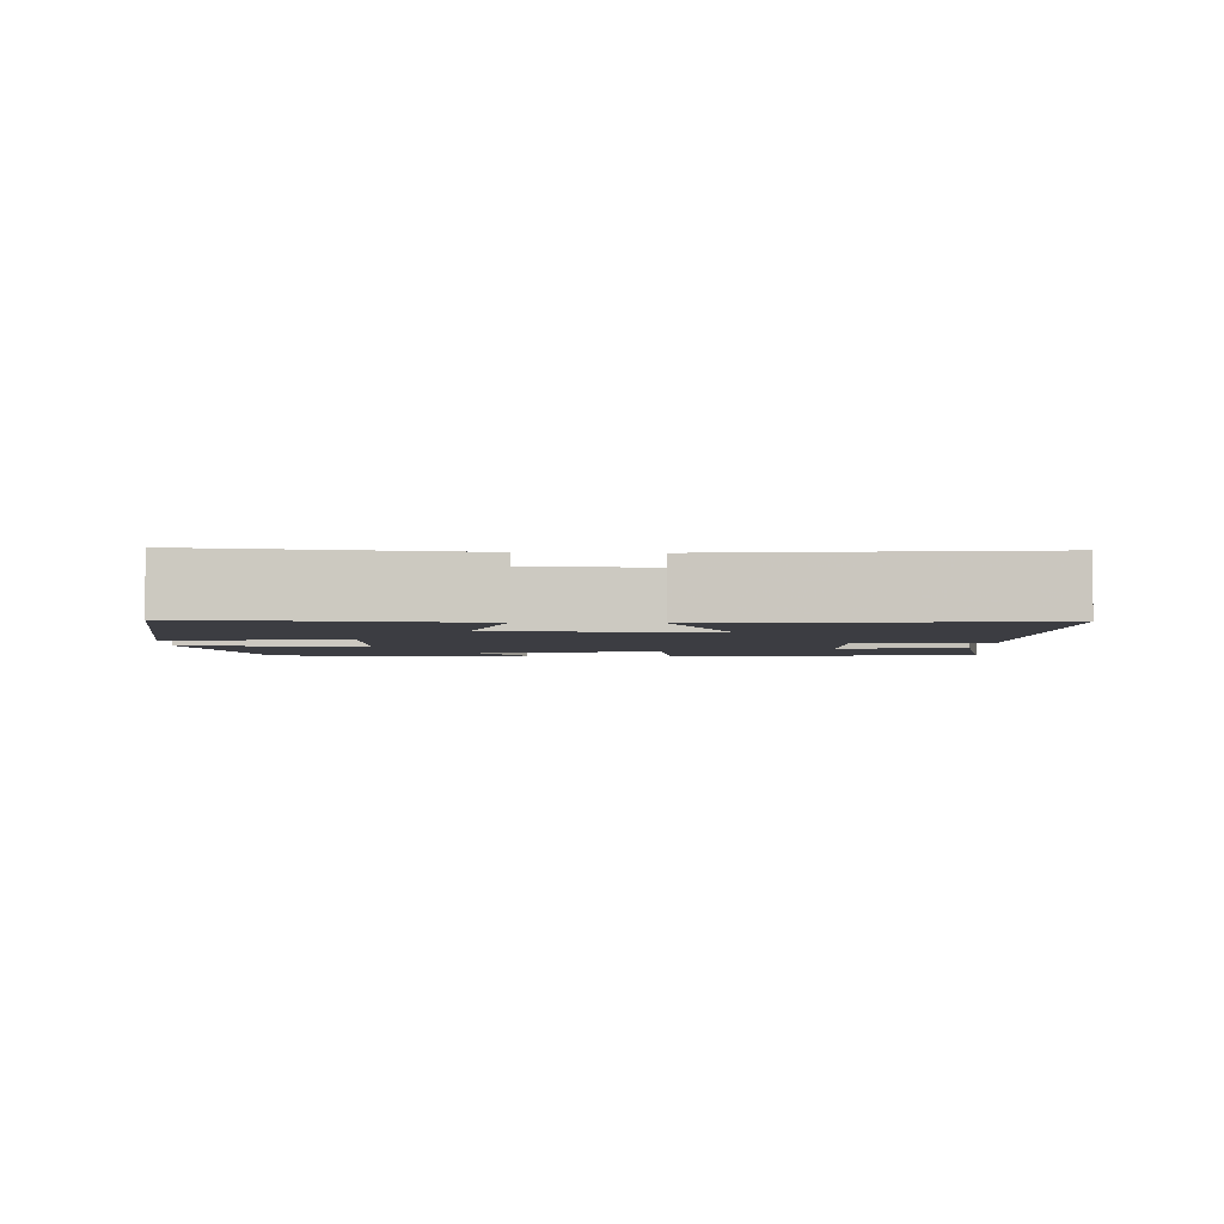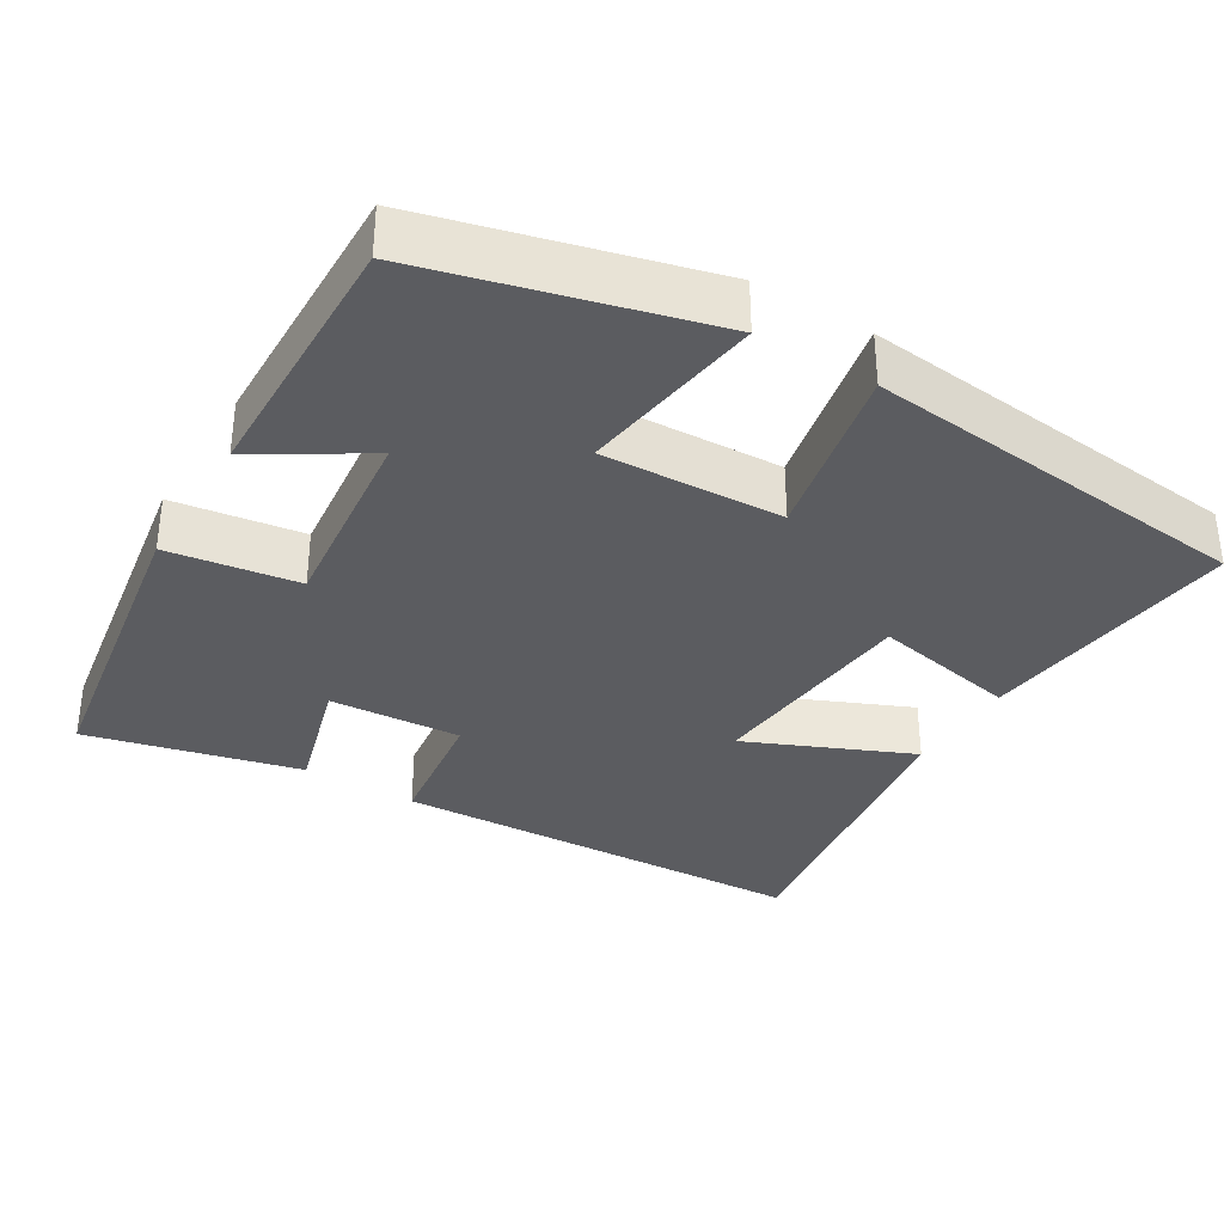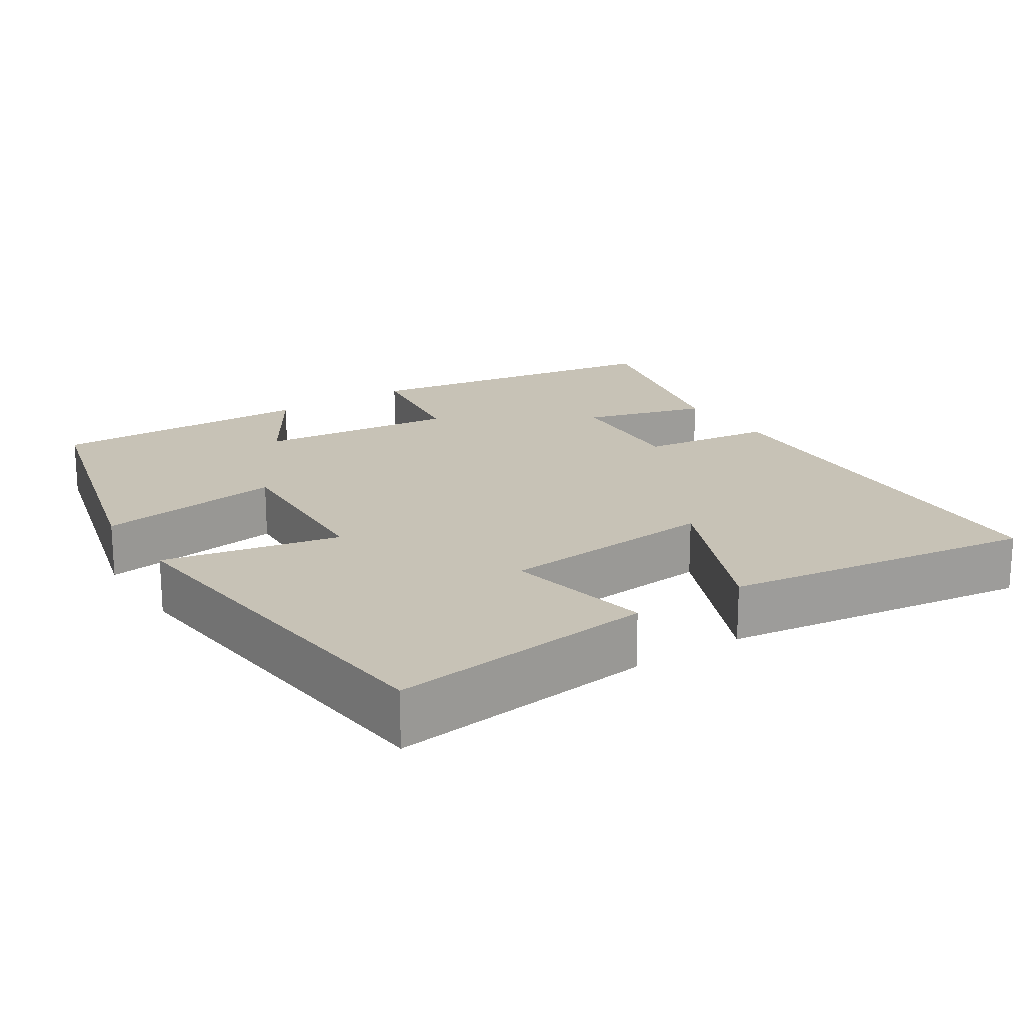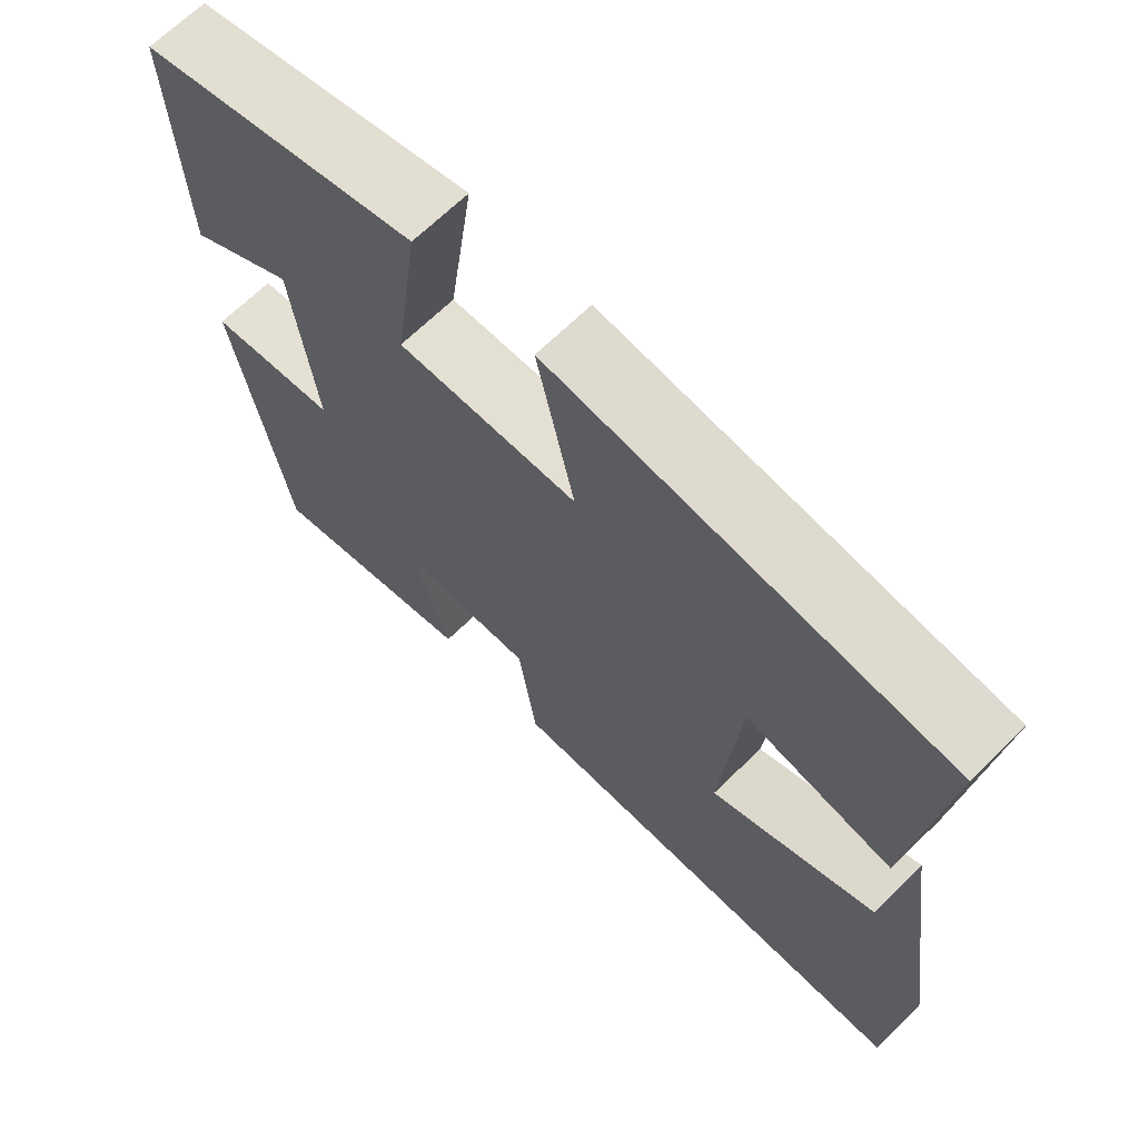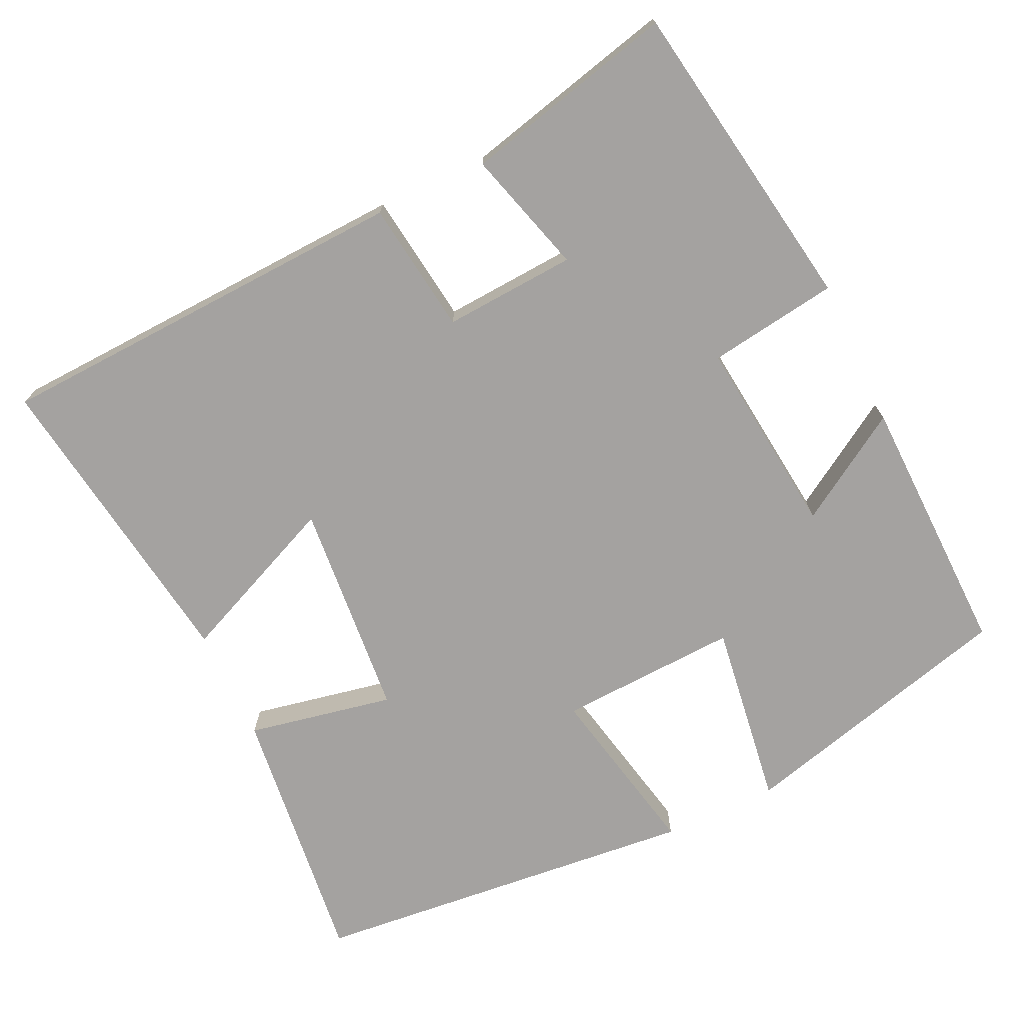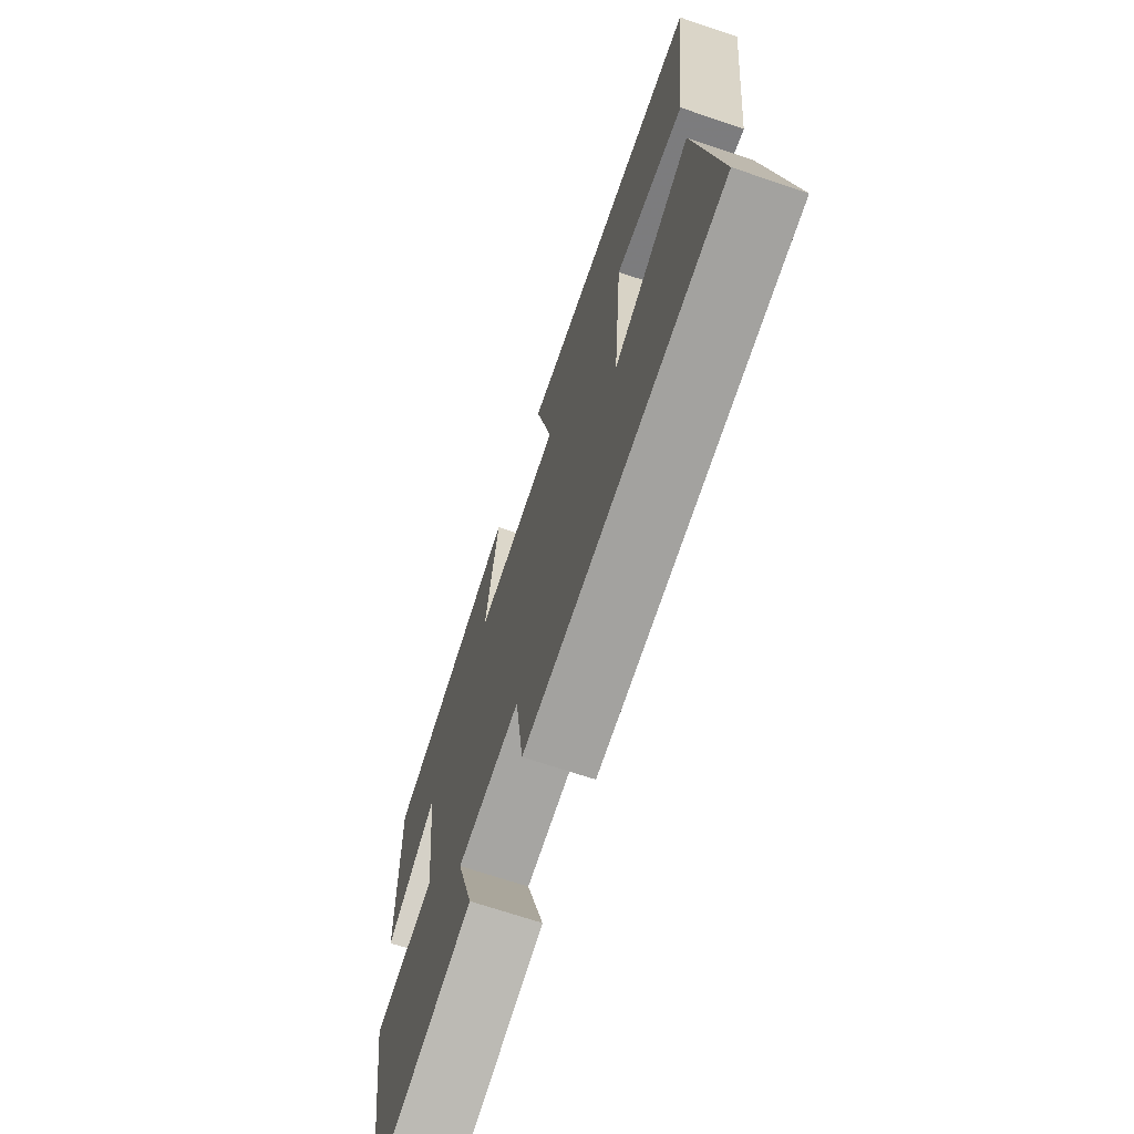
<metadata>
{"format":"obj","ext":"obj","renderer":"f3d","projection":"perspective","resolution":1024,"background":"white","views":[{"elev":-2.9,"azim":86.3,"up":"+Y"},{"elev":-34.5,"azim":-31.4,"up":"+Y"},{"elev":19.2,"azim":56.6,"up":"+Y"},{"elev":67.6,"azim":45.6,"up":"+Z"},{"elev":-72.7,"azim":-154.9,"up":"+Y"},{"elev":-69.8,"azim":71.4,"up":"+Z"}]}
</metadata>
<code>
v -0.509 0.07 0.401
v -0.137 0.07 0.5
v -0.171 0.07 0.253
v 0.069 0.07 0.265
v 0.019 0.07 0.5
v 0.539 0.07 0.45
v 0.5 0.07 0.097
v 0.305 0.07 0.135
v 0.281 0.07 -0.155
v 0.5 0.07 -0.059
v 0.562 0.07 -0.473
v 0.004 0.07 -0.5
v -0.02 0.07 -0.324
v -0.196 0.07 -0.336
v -0.148 0.07 -0.5
v -0.431 0.07 -0.57
v -0.5 0.07 -0.151
v -0.327 0.07 -0.125
v -0.357 0.07 0.139
v -0.5 0.07 0.049
v -0.509 0 0.401
v -0.137 0 0.5
v -0.171 0 0.253
v 0.069 0 0.265
v 0.019 0 0.5
v 0.539 0 0.45
v 0.5 0 0.097
v 0.305 0 0.135
v 0.281 0 -0.155
v 0.5 0 -0.059
v 0.562 0 -0.473
v 0.004 0 -0.5
v -0.02 0 -0.324
v -0.196 0 -0.336
v -0.148 0 -0.5
v -0.431 0 -0.57
v -0.5 0 -0.151
v -0.327 0 -0.125
v -0.357 0 0.139
v -0.5 0 0.049
f 19 20 1 2
f 18 19 2 3
f 16 17 18
f 15 16 18
f 14 15 18
f 18 3 4
f 14 18 4
f 13 14 4
f 11 12 13
f 10 11 13
f 9 10 13
f 8 9 13 4
f 6 7 8
f 5 6 8
f 4 5 8
f 22 21 40 39
f 23 22 39 38
f 38 37 36
f 38 36 35
f 38 35 34
f 24 23 38
f 24 38 34
f 24 34 33
f 33 32 31
f 33 31 30
f 33 30 29
f 24 33 29 28
f 28 27 26
f 28 26 25
f 28 25 24
f 1 21 22 2
f 2 22 23 3
f 3 23 24 4
f 4 24 25 5
f 5 25 26 6
f 6 26 27 7
f 7 27 28 8
f 8 28 29 9
f 9 29 30 10
f 10 30 31 11
f 11 31 32 12
f 12 32 33 13
f 13 33 34 14
f 14 34 35 15
f 15 35 36 16
f 16 36 37 17
f 17 37 38 18
f 18 38 39 19
f 19 39 40 20
f 20 40 21 1

</code>
